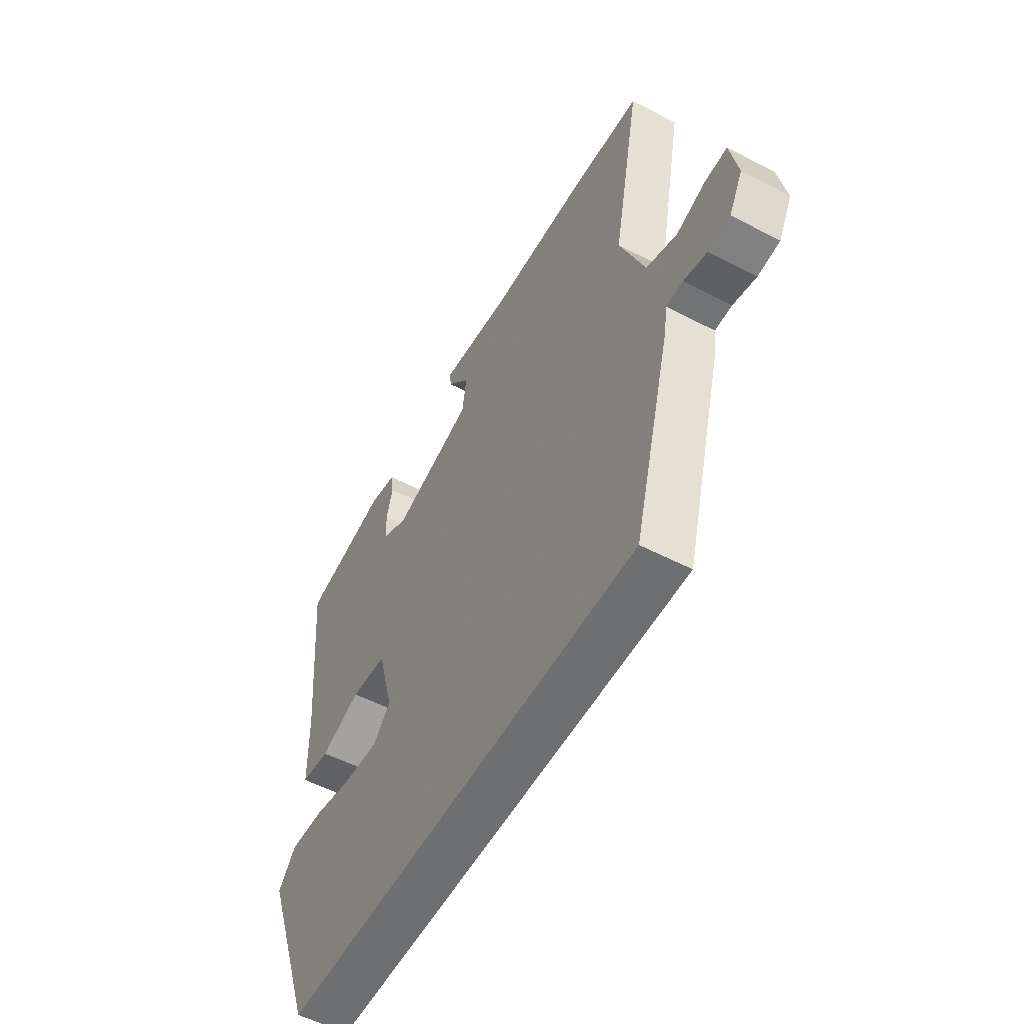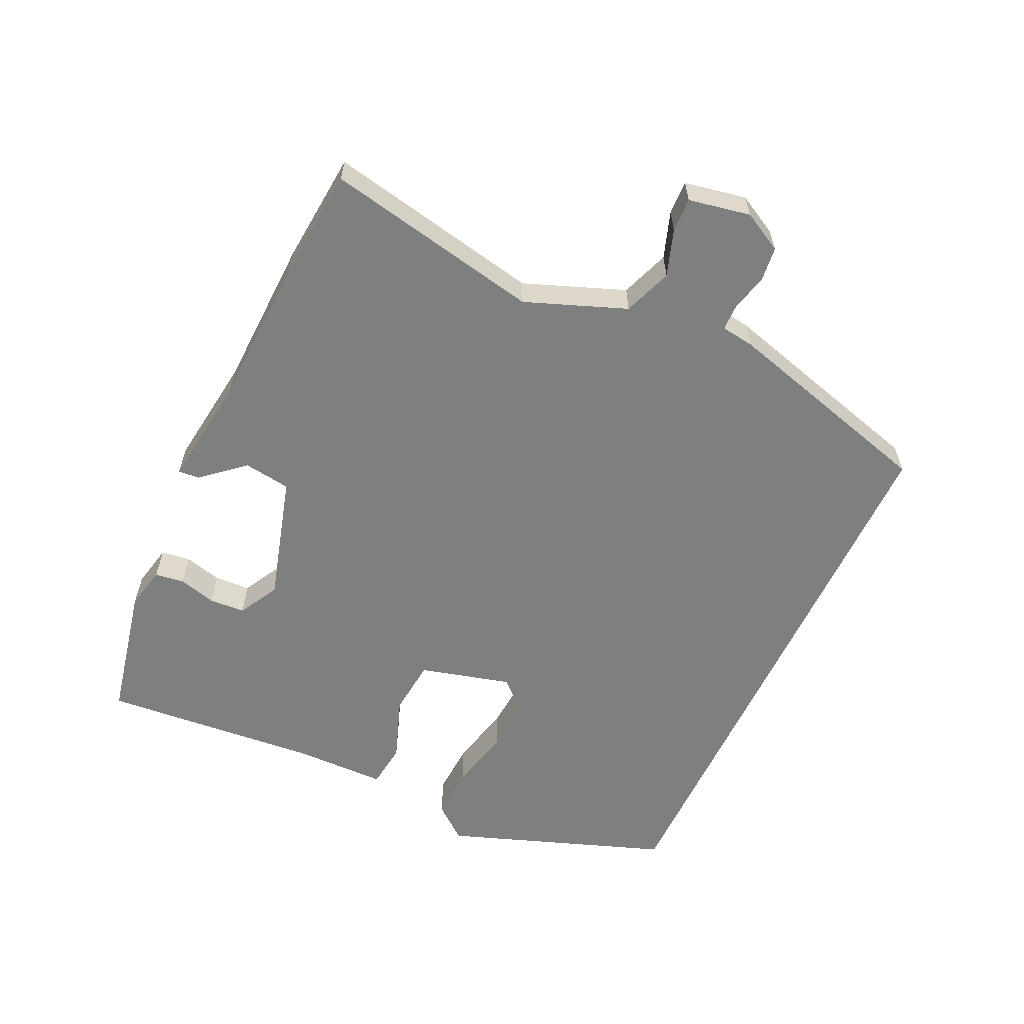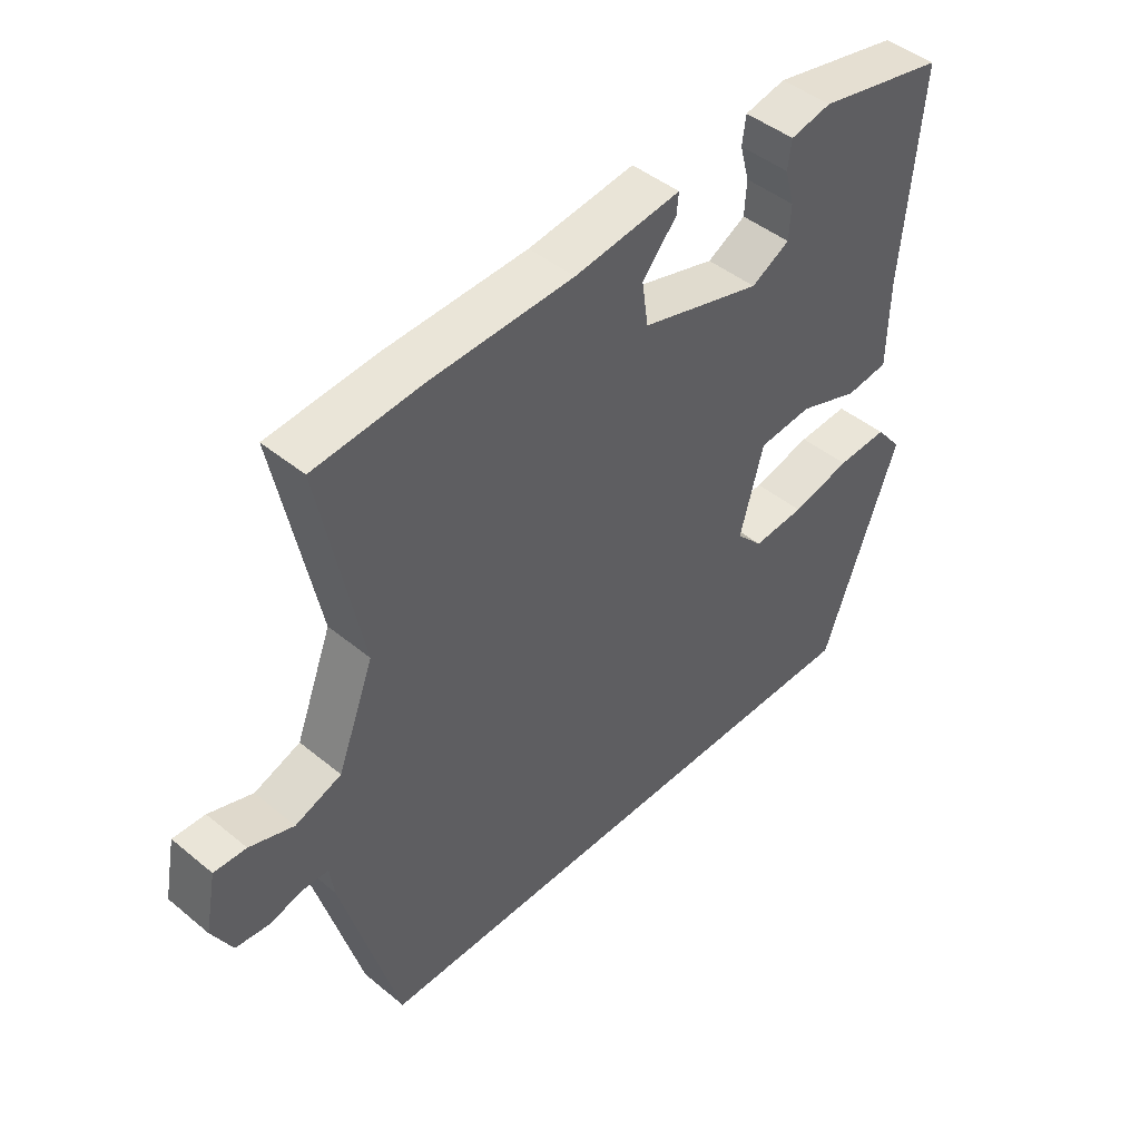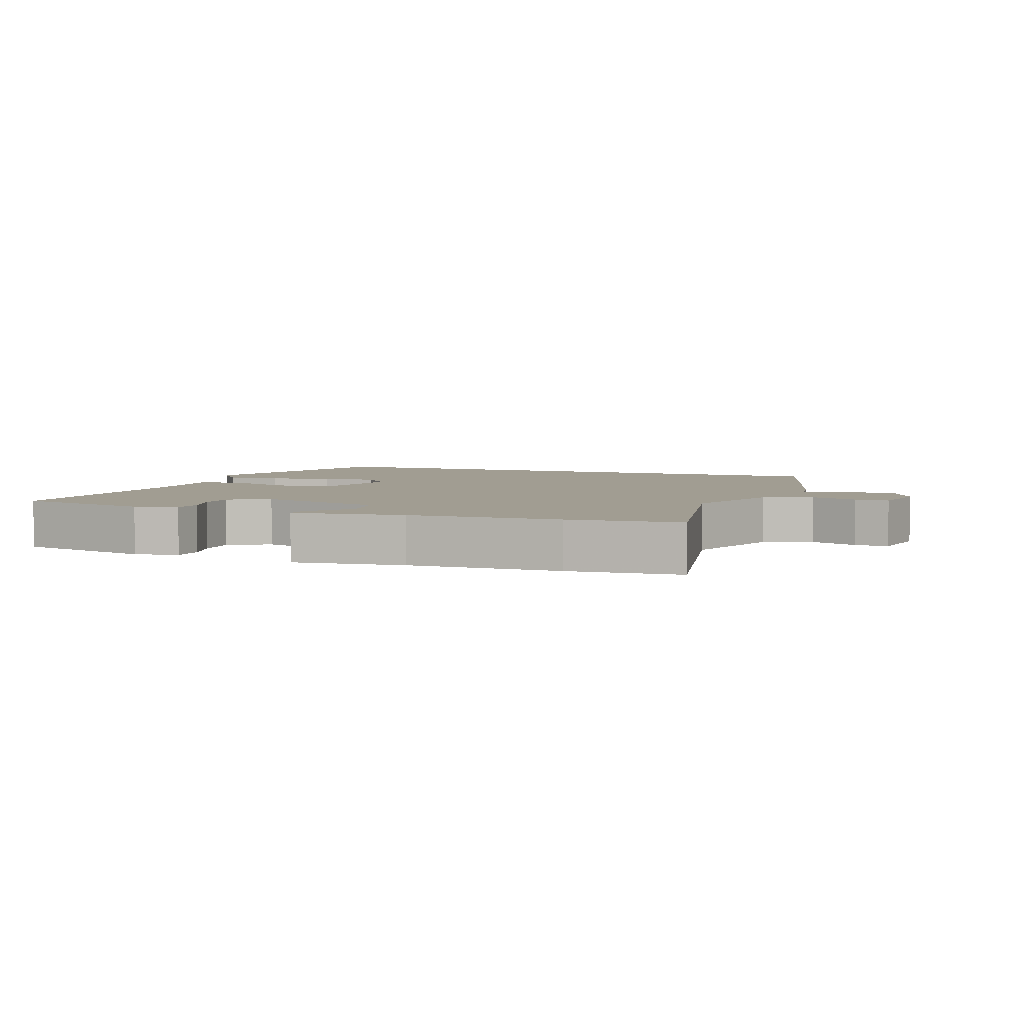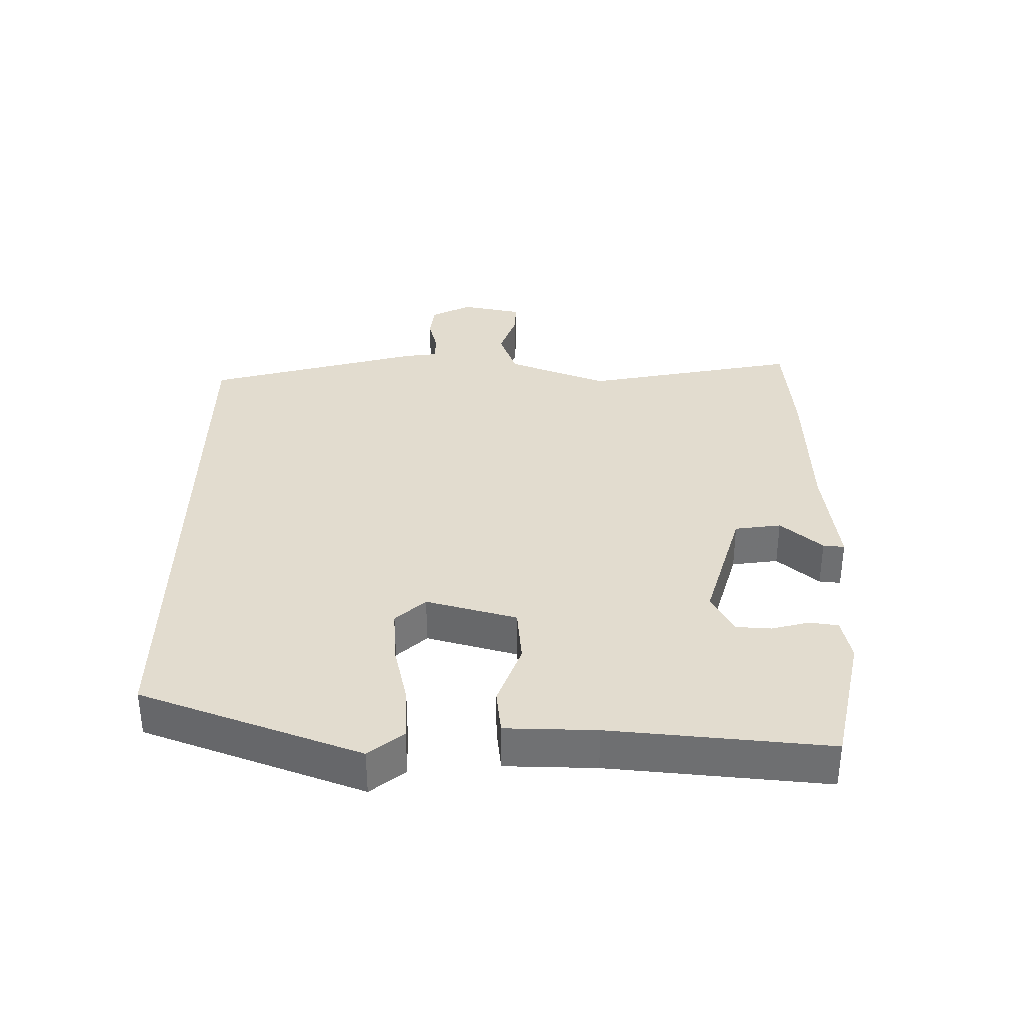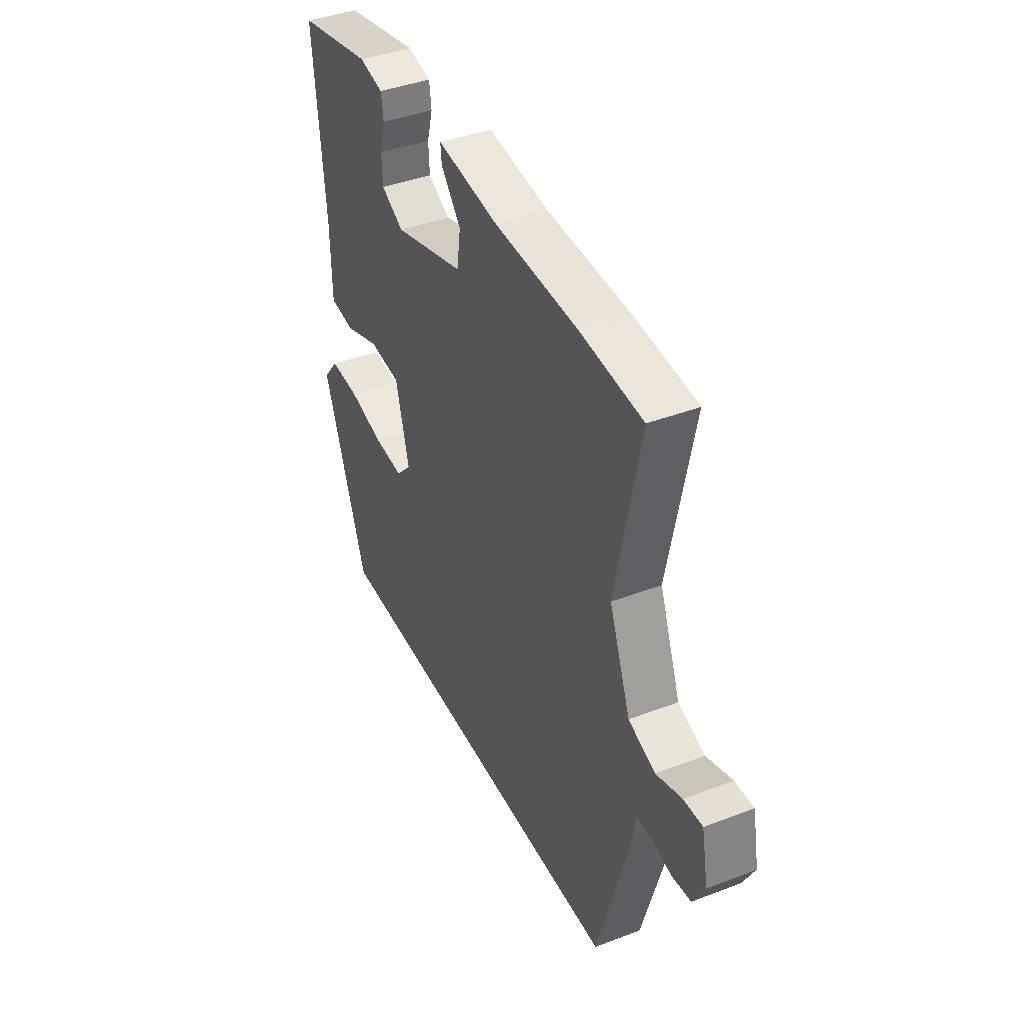
<metadata>
{"format":"obj","ext":"obj","renderer":"f3d","projection":"perspective","resolution":1024,"background":"white","views":[{"elev":-54.5,"azim":61.1,"up":"+Z"},{"elev":-59.6,"azim":64.9,"up":"+Y"},{"elev":45.5,"azim":133.4,"up":"+Z"},{"elev":4.7,"azim":20.4,"up":"+Y"},{"elev":34.7,"azim":-89.2,"up":"+Y"},{"elev":40.9,"azim":65.0,"up":"+Z"}]}
</metadata>
<code>
v 0.458 0.07 -0.5
v -0.406 0.07 -0.5
v -0.526 0.07 -0.169
v -0.484 0.07 -0.117
v -0.403 0.07 -0.121
v -0.309 0.07 -0.143
v -0.227 0.07 -0.149
v -0.185 0.07 -0.104
v -0.222 0.07 0.033
v -0.307 0.07 0.041
v -0.403 0.07 0.006
v -0.471 0.07 0.014
v -0.473 0.07 0.151
v -0.502 0.07 0.48
v -0.299 0.07 0.523
v -0.234 0.07 0.509
v -0.228 0.07 0.465
v -0.243 0.07 0.409
v -0.24 0.07 0.355
v -0.179 0.07 0.322
v 0.012 0.07 0.377
v 0.022 0.07 0.447
v -0.032 0.07 0.51
v -0.035 0.07 0.542
v 0.133 0.07 0.52
v 0.36 0.07 0.512
v 0.529 0.07 0.497
v 0.464 0.07 0.172
v 0.522 0.07 0.021
v 0.595 0.07 -0.006
v 0.665 0.07 0.018
v 0.716 0.07 0.02
v 0.734 0.07 -0.073
v 0.702 0.07 -0.133
v 0.65 0.07 -0.139
v 0.595 0.07 -0.125
v 0.555 0.07 -0.126
v 0.548 0.07 -0.176
v 0.458 0 -0.5
v -0.406 0 -0.5
v -0.526 0 -0.169
v -0.484 0 -0.117
v -0.403 0 -0.121
v -0.309 0 -0.143
v -0.227 0 -0.149
v -0.185 0 -0.104
v -0.222 0 0.033
v -0.307 0 0.041
v -0.403 0 0.006
v -0.471 0 0.014
v -0.473 0 0.151
v -0.502 0 0.48
v -0.299 0 0.523
v -0.234 0 0.509
v -0.228 0 0.465
v -0.243 0 0.409
v -0.24 0 0.355
v -0.179 0 0.322
v 0.012 0 0.377
v 0.022 0 0.447
v -0.032 0 0.51
v -0.035 0 0.542
v 0.133 0 0.52
v 0.36 0 0.512
v 0.529 0 0.497
v 0.464 0 0.172
v 0.522 0 0.021
v 0.595 0 -0.006
v 0.665 0 0.018
v 0.716 0 0.02
v 0.734 0 -0.073
v 0.702 0 -0.133
v 0.65 0 -0.139
v 0.595 0 -0.125
v 0.555 0 -0.126
v 0.548 0 -0.176
f 1 2 3
f 38 1 3
f 37 38 3
f 34 35 36
f 33 34 36
f 32 33 36
f 31 32 36
f 30 31 36
f 29 30 36 37
f 28 29 37
f 25 26 27 28
f 25 28 37
f 24 25 37
f 23 24 37
f 22 23 37
f 21 22 37
f 20 21 37
f 19 20 37
f 16 17 18
f 15 16 18
f 14 15 18
f 13 14 18
f 13 18 19
f 12 13 19
f 11 12 19
f 10 11 19
f 9 10 19
f 8 9 19 37
f 3 4 5 6
f 3 6 7
f 37 3 7
f 7 8 37
f 41 40 39
f 41 39 76
f 41 76 75
f 74 73 72
f 74 72 71
f 74 71 70
f 74 70 69
f 74 69 68
f 75 74 68 67
f 75 67 66
f 66 65 64 63
f 75 66 63
f 75 63 62
f 75 62 61
f 75 61 60
f 75 60 59
f 75 59 58
f 75 58 57
f 56 55 54
f 56 54 53
f 56 53 52
f 56 52 51
f 57 56 51
f 57 51 50
f 57 50 49
f 57 49 48
f 57 48 47
f 75 57 47 46
f 44 43 42 41
f 45 44 41
f 45 41 75
f 75 46 45
f 1 39 40 2
f 2 40 41 3
f 3 41 42 4
f 4 42 43 5
f 5 43 44 6
f 6 44 45 7
f 7 45 46 8
f 8 46 47 9
f 9 47 48 10
f 10 48 49 11
f 11 49 50 12
f 12 50 51 13
f 13 51 52 14
f 14 52 53 15
f 15 53 54 16
f 16 54 55 17
f 17 55 56 18
f 18 56 57 19
f 19 57 58 20
f 20 58 59 21
f 21 59 60 22
f 22 60 61 23
f 23 61 62 24
f 24 62 63 25
f 25 63 64 26
f 26 64 65 27
f 27 65 66 28
f 28 66 67 29
f 29 67 68 30
f 30 68 69 31
f 31 69 70 32
f 32 70 71 33
f 33 71 72 34
f 34 72 73 35
f 35 73 74 36
f 36 74 75 37
f 37 75 76 38
f 38 76 39 1

</code>
